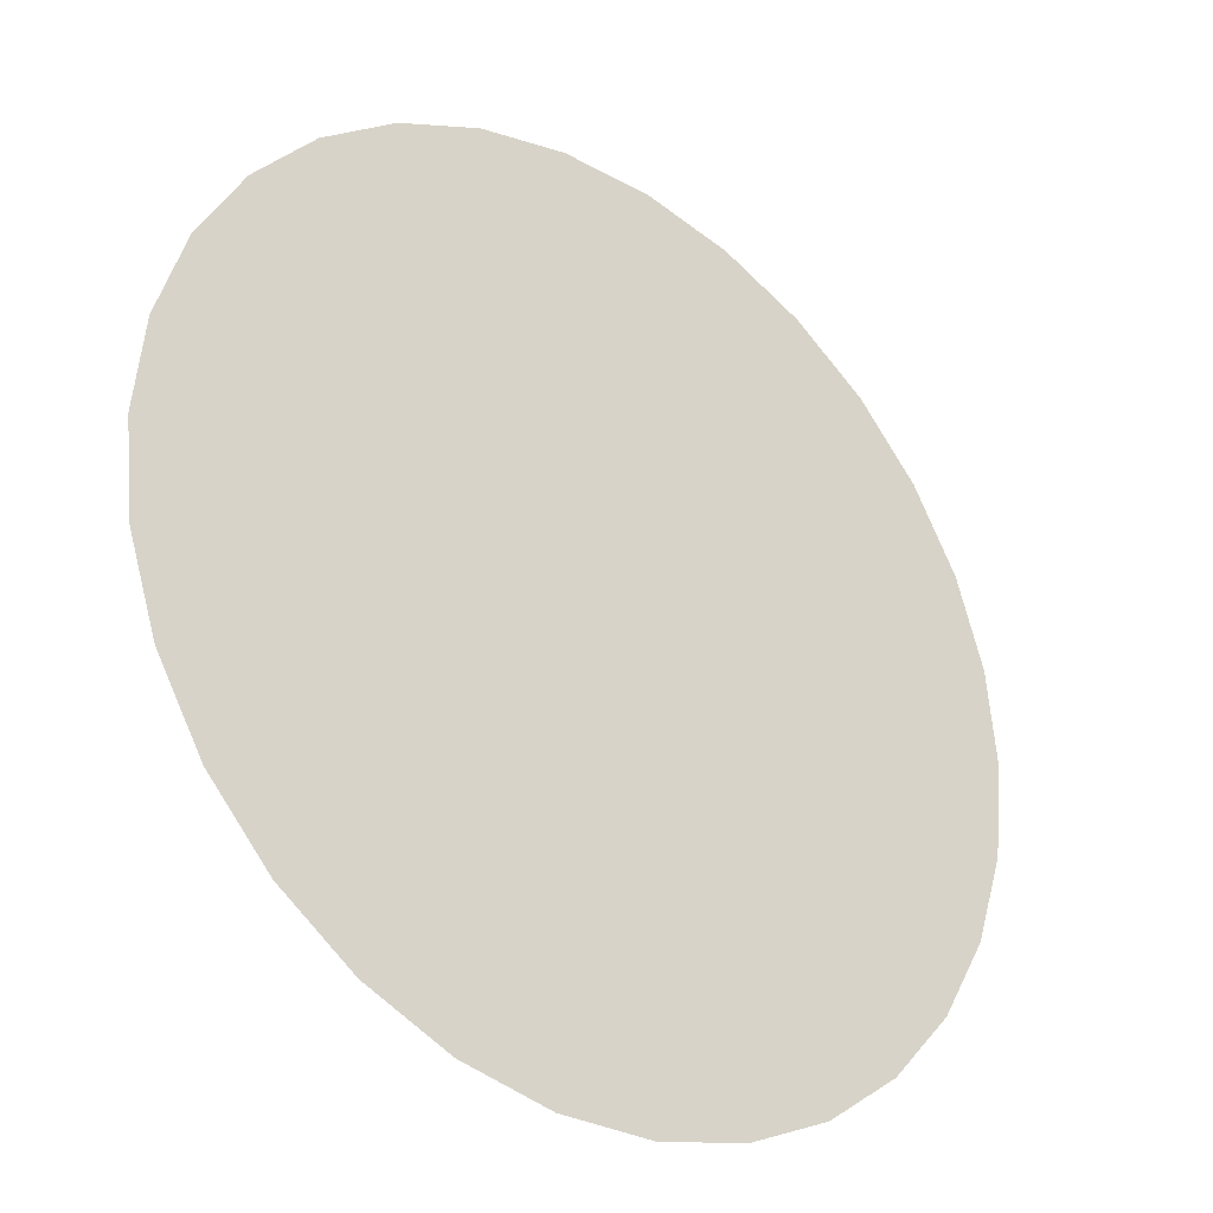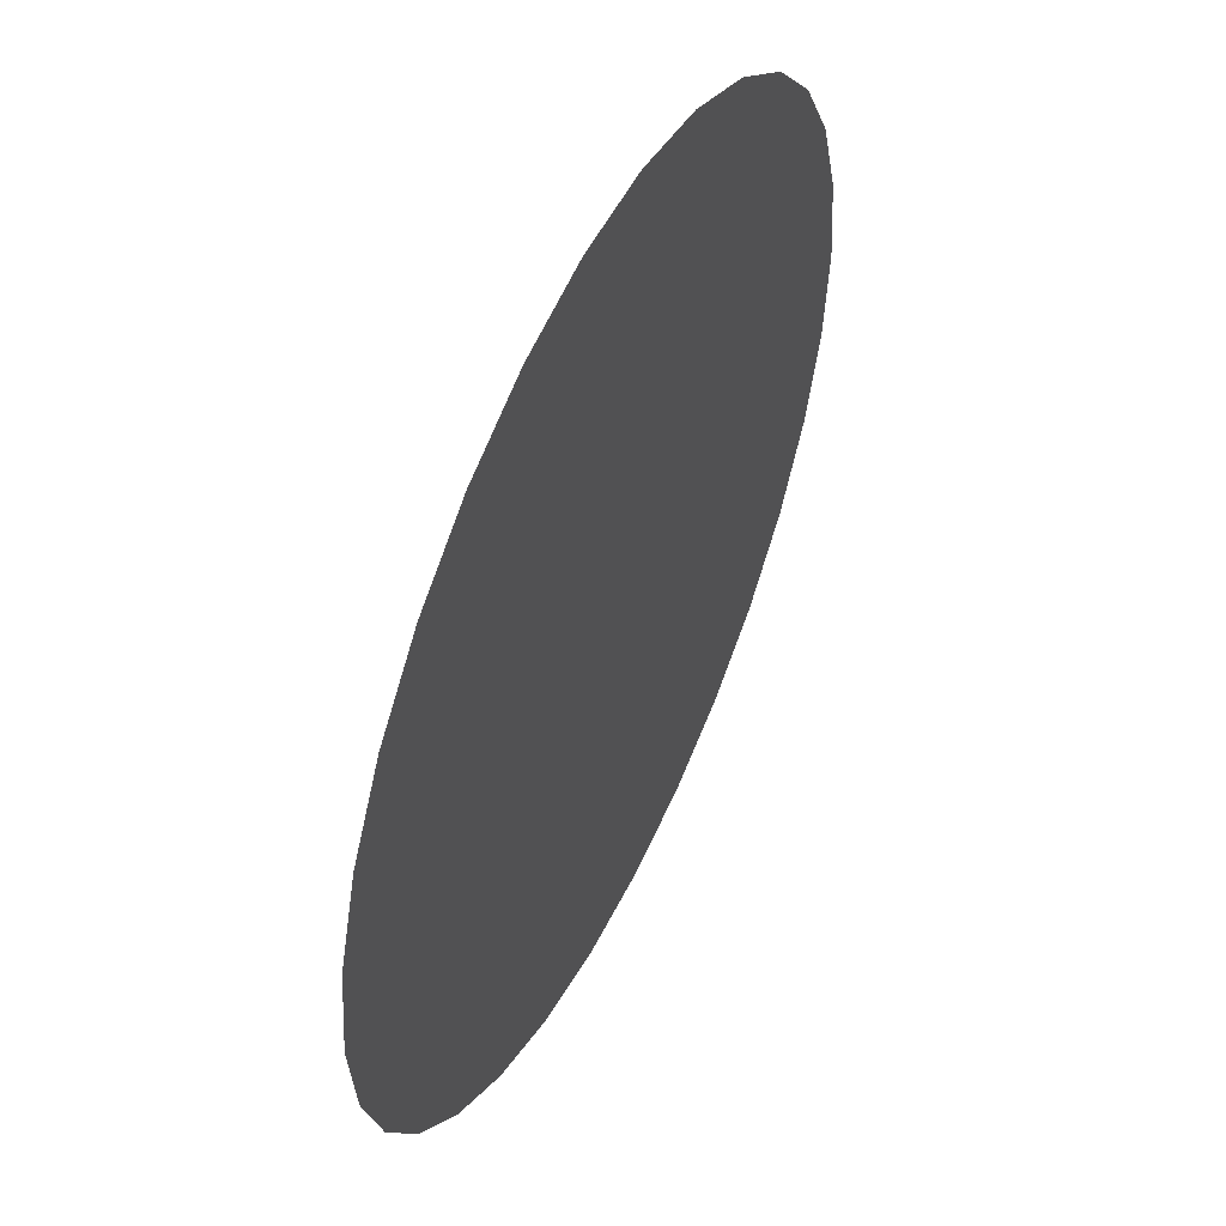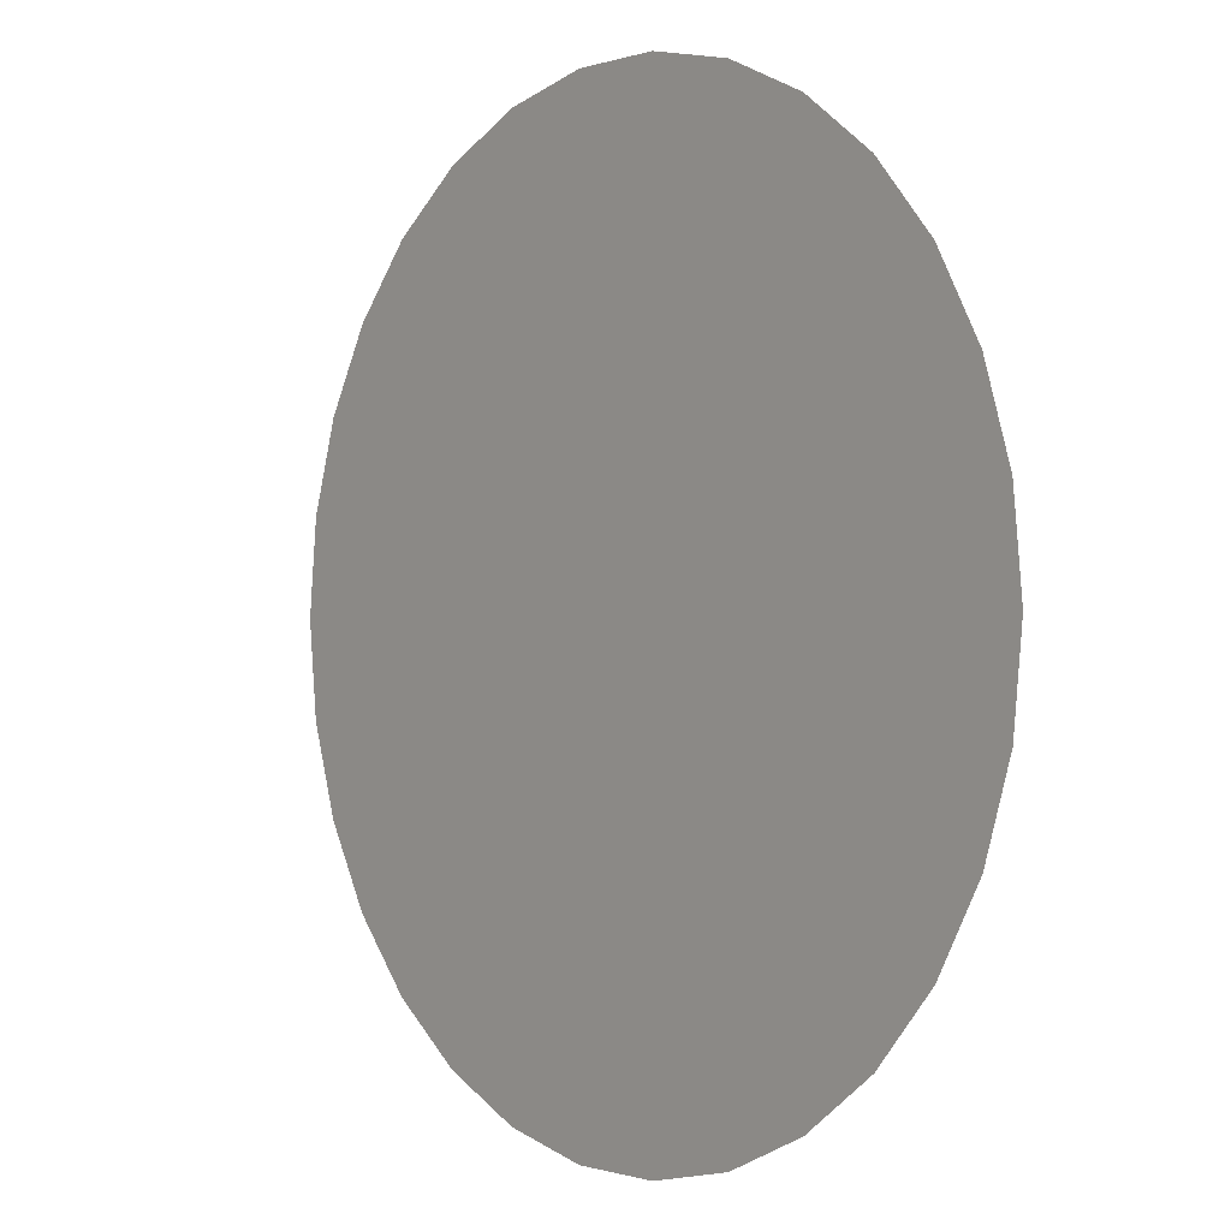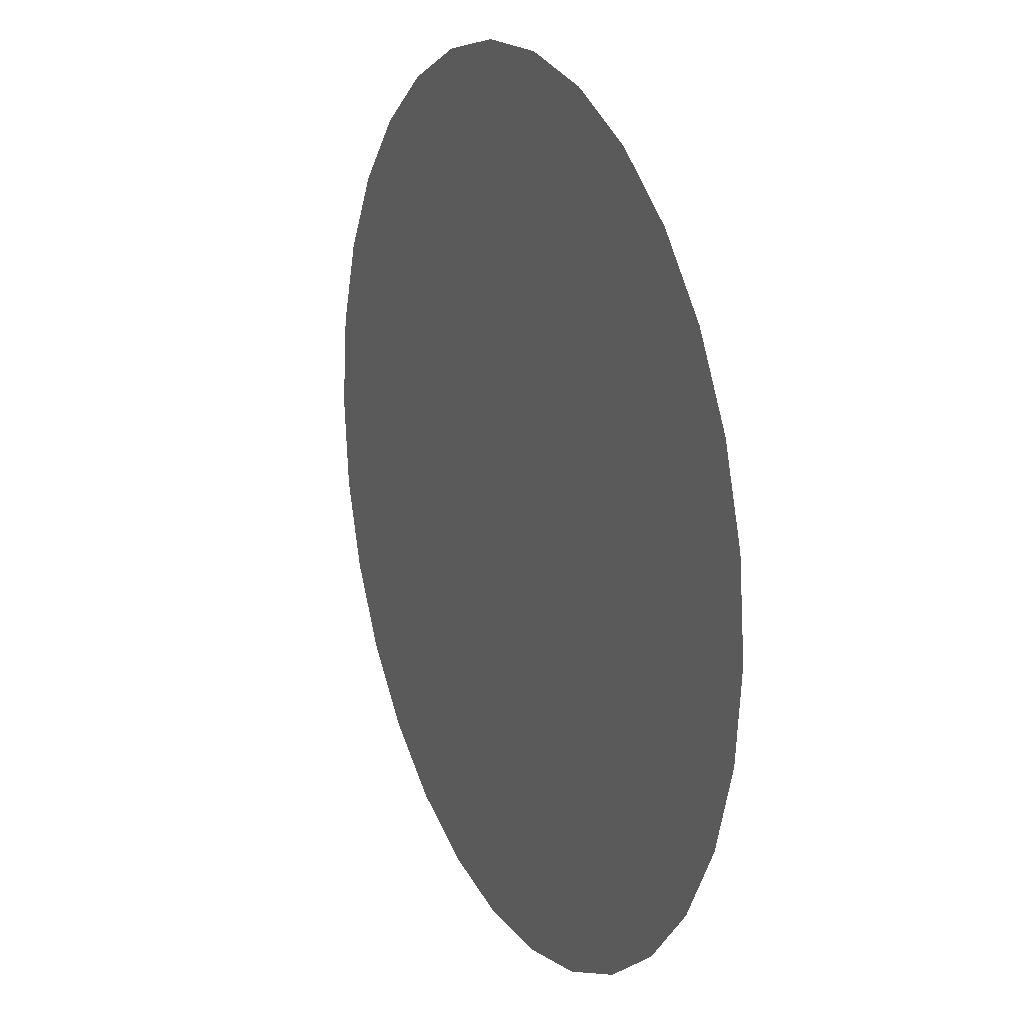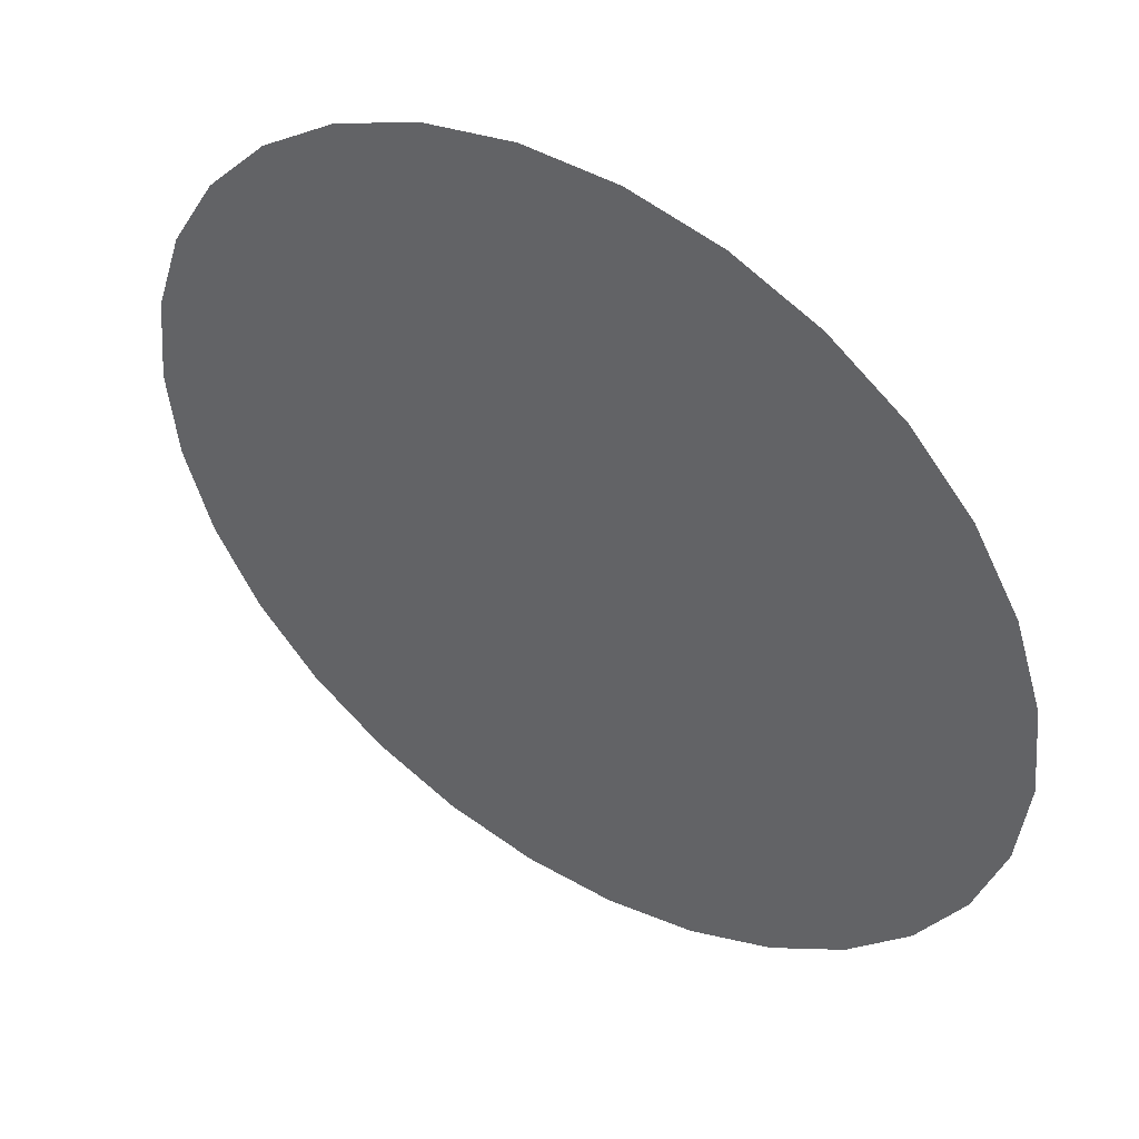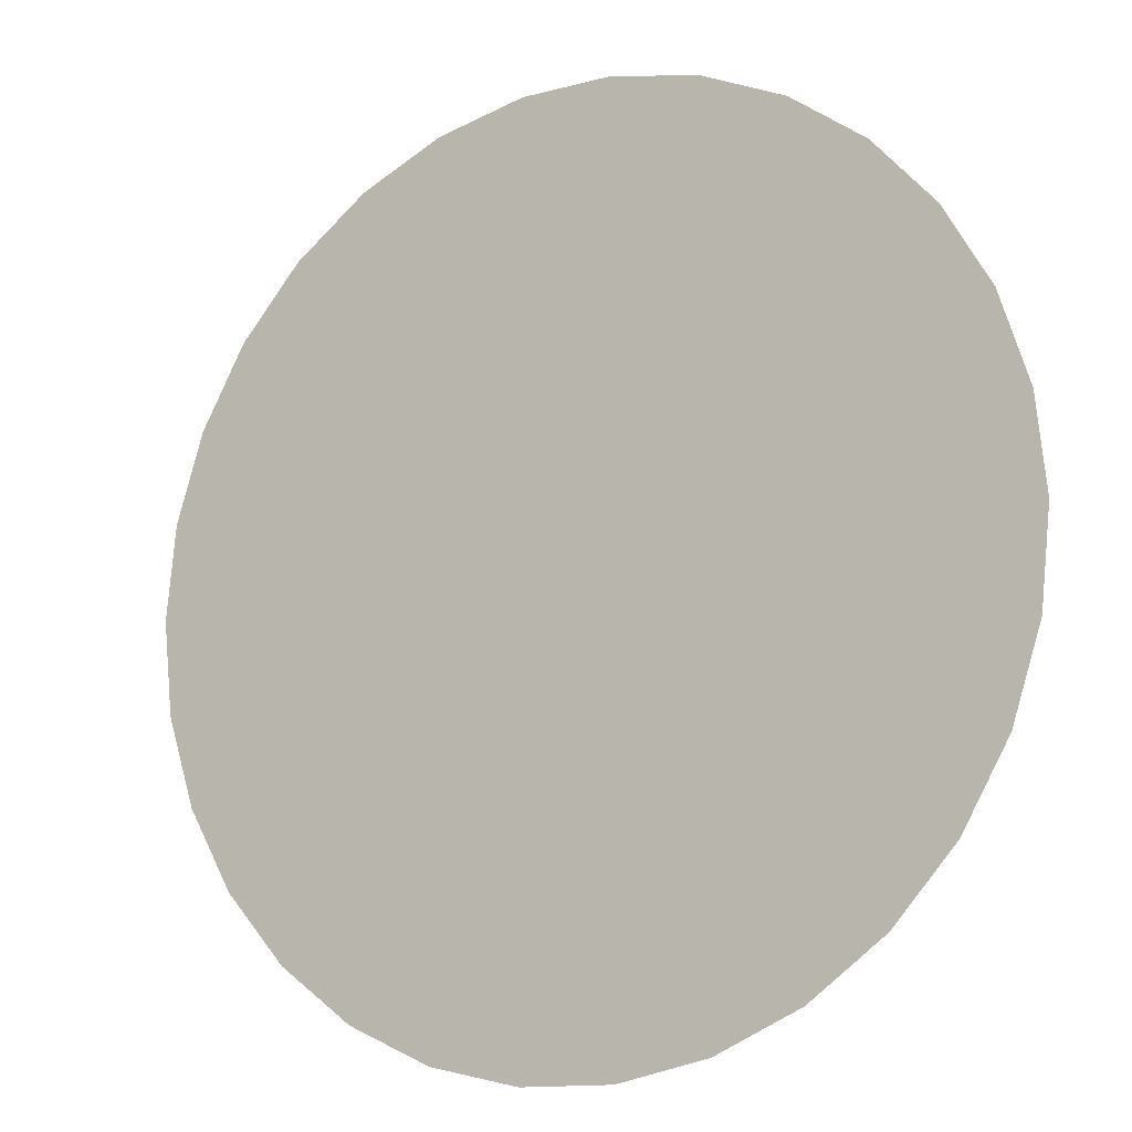
<metadata>
{"format":"obj","ext":"obj","renderer":"f3d","projection":"perspective","resolution":1024,"background":"white","views":[{"elev":-30.5,"azim":141.4,"up":"+Y"},{"elev":51.7,"azim":115.6,"up":"+Y"},{"elev":-0.5,"azim":51.4,"up":"+Y"},{"elev":17.8,"azim":65.3,"up":"+Y"},{"elev":47.0,"azim":-146.9,"up":"+Y"},{"elev":-13.0,"azim":31.7,"up":"+Y"}]}
</metadata>
<code>
o Circle
v 0 0 0
v 1 0 0
v 0.9781 0.2079 0
v 0.9135 0.4067 0
v 0.809 0.5878 0
v 0.6691 0.7431 0
v 0.5 0.866 0
v 0.309 0.9511 0
v 0.1045 0.9945 0
v -0.1045 0.9945 0
v -0.309 0.9511 0
v -0.5 0.866 0
v -0.6691 0.7431 0
v -0.809 0.5878 0
v -0.9135 0.4067 0
v -0.9781 0.2079 0
v -1 1.225e-16 0
v -0.9781 -0.2079 0
v -0.9135 -0.4067 0
v -0.809 -0.5878 0
v -0.6691 -0.7431 0
v -0.5 -0.866 0
v -0.309 -0.9511 0
v -0.1045 -0.9945 0
v 0.1045 -0.9945 0
v 0.309 -0.9511 0
v 0.5 -0.866 0
v 0.6691 -0.7431 0
v 0.809 -0.5878 0
v 0.9135 -0.4067 0
v 0.9781 -0.2079 0
v 1 -2.449e-16 0
f 2 3 1
f 3 4 1
f 4 5 1
f 5 6 1
f 6 7 1
f 7 8 1
f 8 9 1
f 9 10 1
f 10 11 1
f 11 12 1
f 12 13 1
f 13 14 1
f 14 15 1
f 15 16 1
f 16 17 1
f 17 18 1
f 18 19 1
f 19 20 1
f 20 21 1
f 21 22 1
f 22 23 1
f 23 24 1
f 24 25 1
f 25 26 1
f 26 27 1
f 27 28 1
f 28 29 1
f 29 30 1
f 30 31 1
f 31 32 1

</code>
